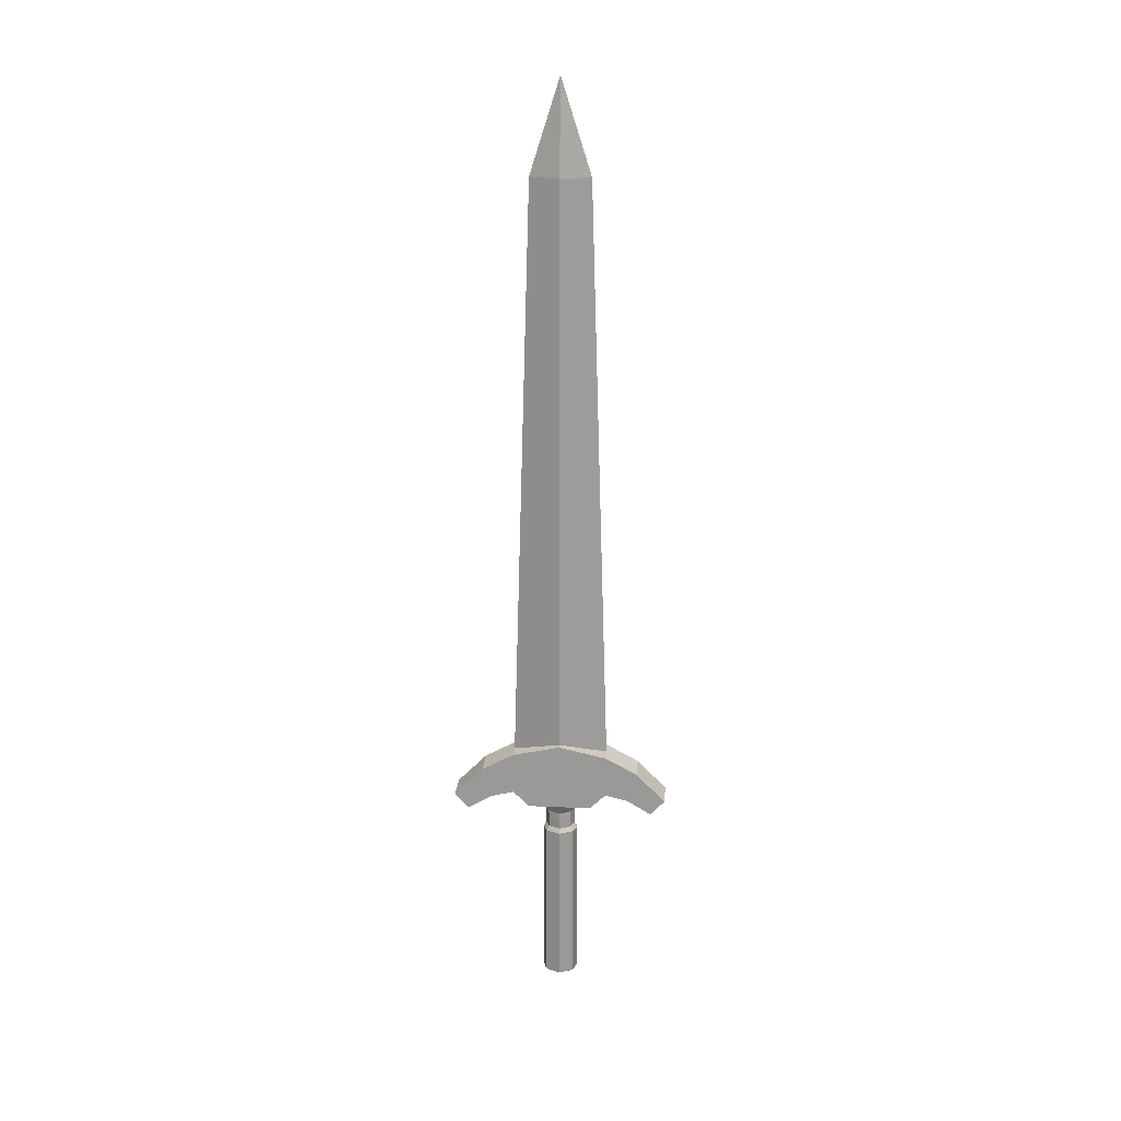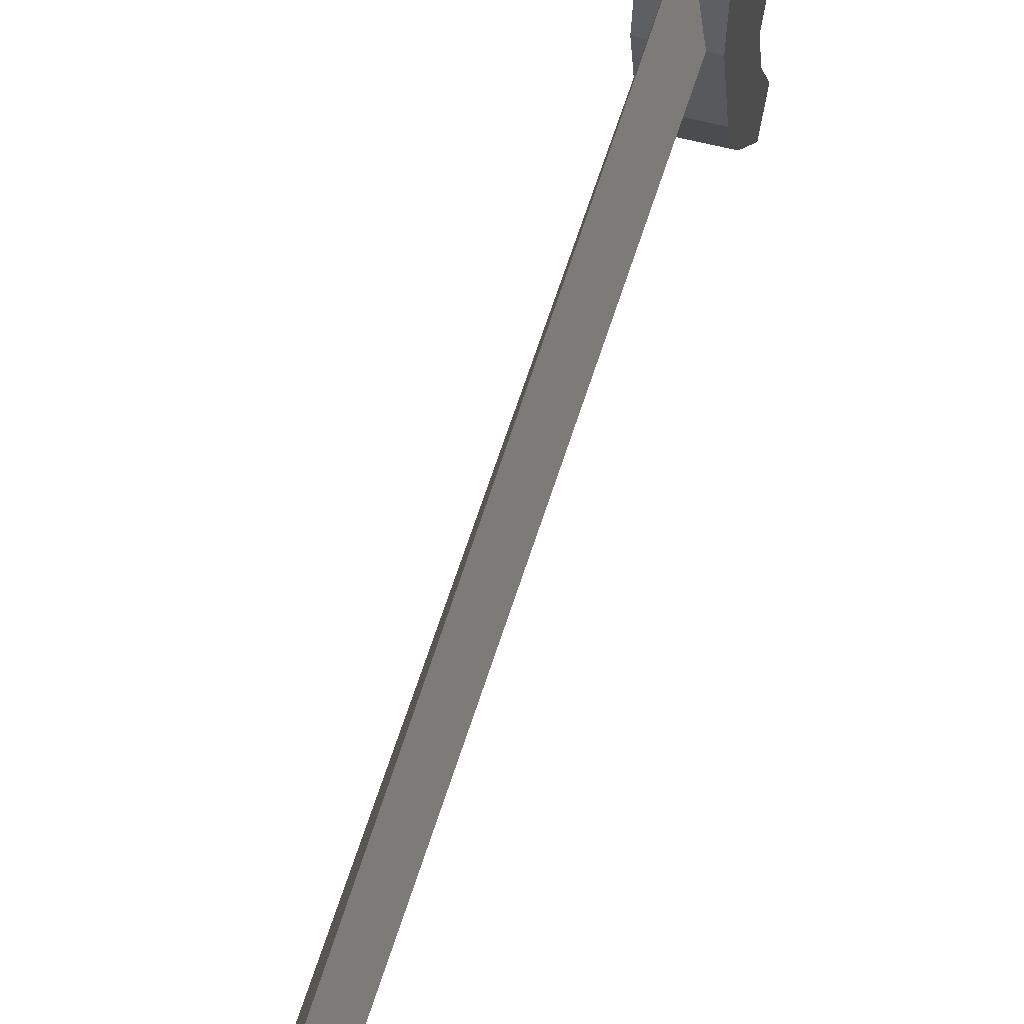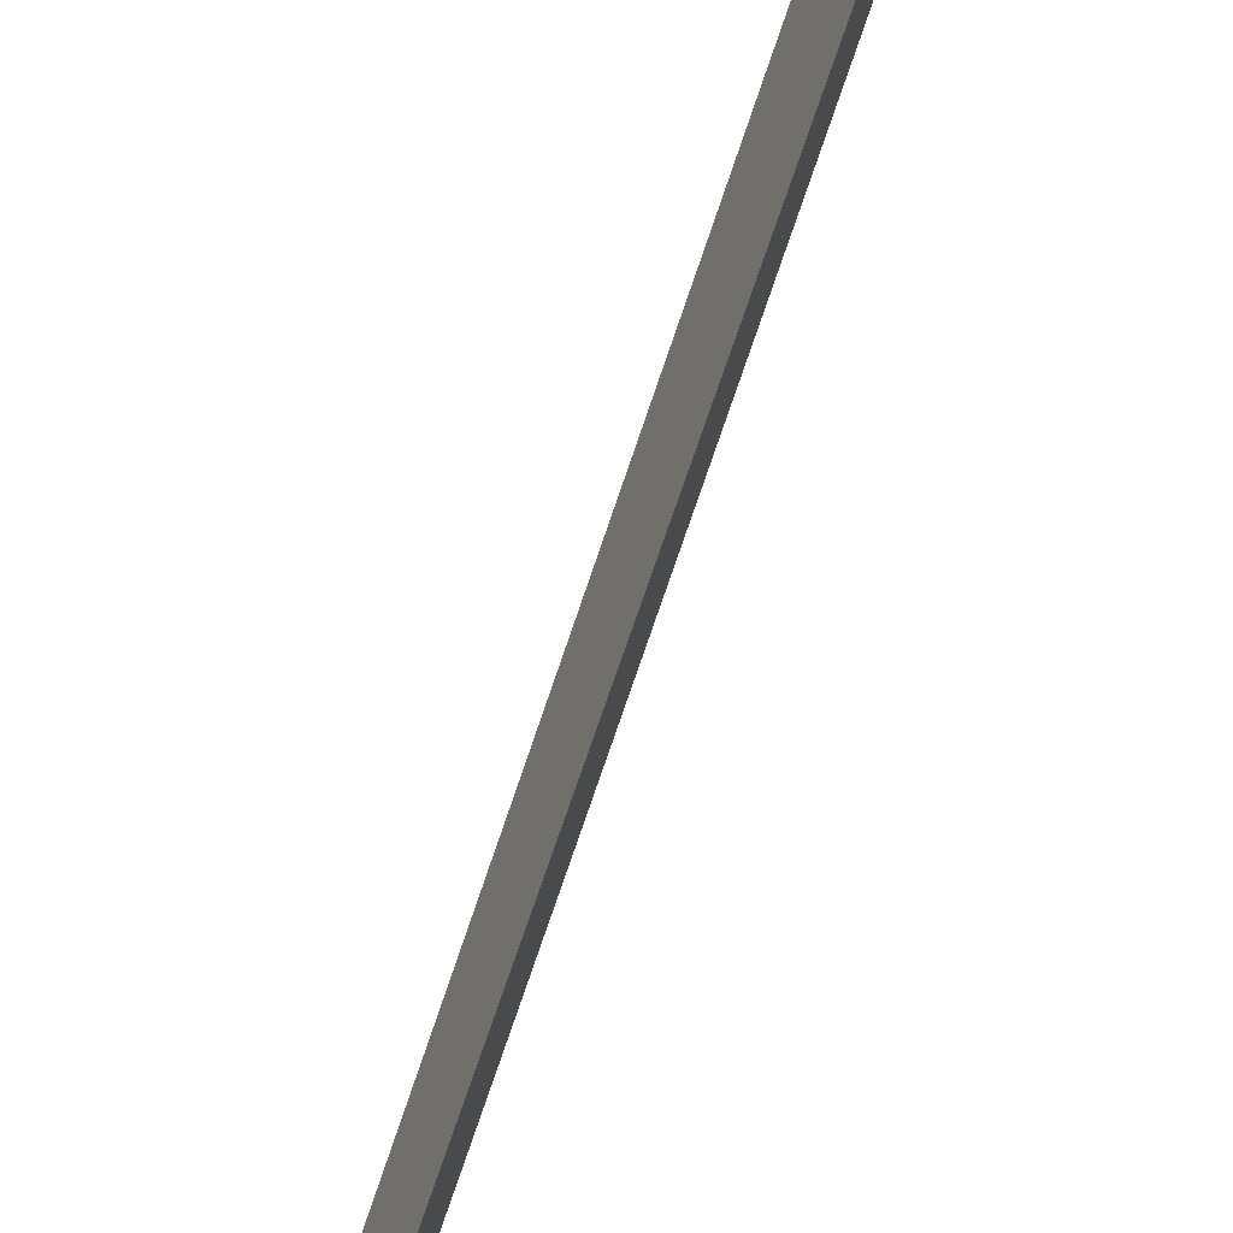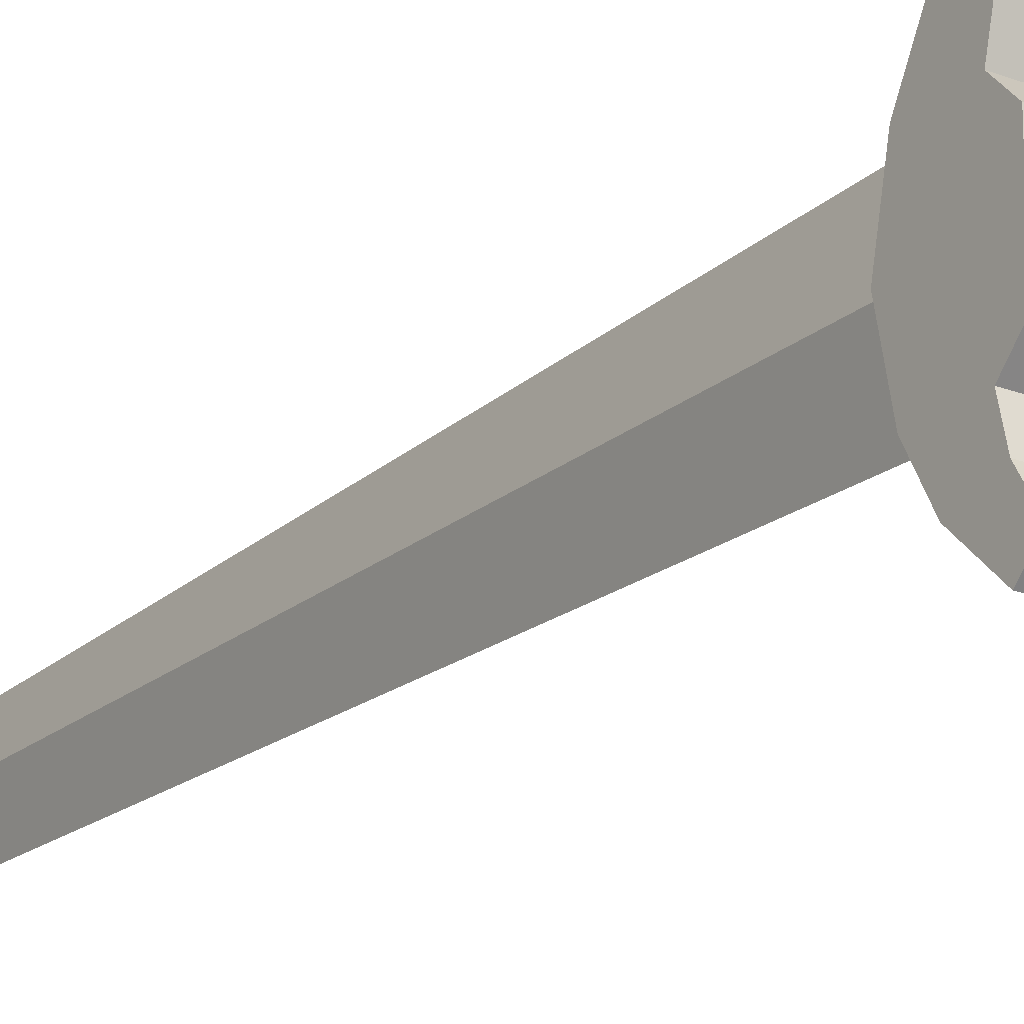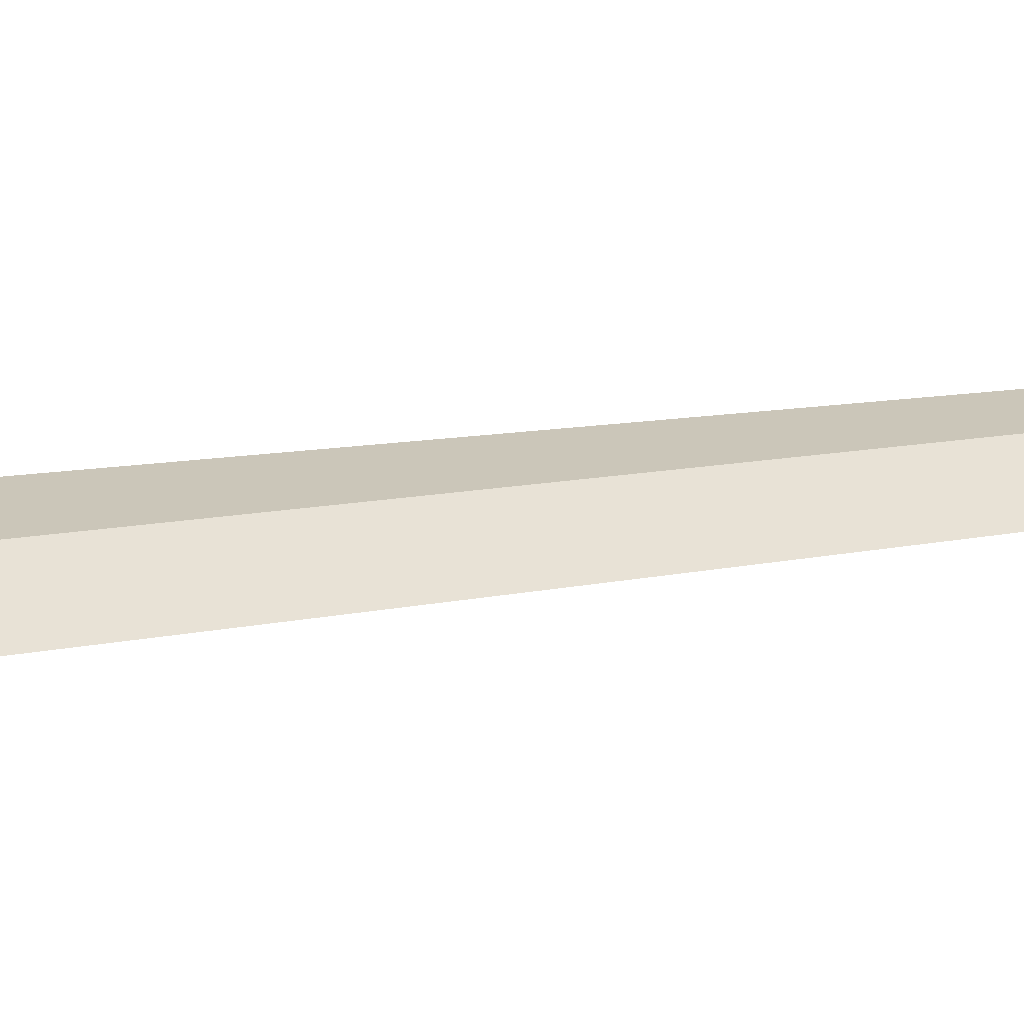
<metadata>
{"format":"obj","ext":"obj","renderer":"f3d","projection":"perspective","resolution":1024,"background":"white","views":[{"elev":20.4,"azim":94.7,"up":"+Z"},{"elev":53.1,"azim":15.8,"up":"+Y"},{"elev":-69.9,"azim":161.8,"up":"+Y"},{"elev":-21.5,"azim":144.9,"up":"+Y"},{"elev":-52.8,"azim":-82.6,"up":"+Y"}]}
</metadata>
<code>
g Cube
v 0.02188 0 1.497
v 0 0 1.703
v 0 0.06591 1.497
v 0 0.06591 1.497
v 0 0 1.703
v -0.02188 0 1.497
v 0.02188 0 1.497
v 0 -0.06591 1.497
v 0 0 1.703
v 0 -0.06591 1.497
v -0.02188 0 1.497
v 0 0 1.703
v -0.0334 0 0.03072
v -0.01937 0.02564 0.03159
v -0.02711 0.03426 0.05
v -0.03564 0 0.05
v 0 0.04021 -0.3929
v 0 0.01422 -0.4059
v 0.01428 0.01432 -0.4063
v 0.02498 0.03174 -0.3928
v 0 0.03214 0.03215
v 0.01937 0.02564 0.03159
v 0.02711 0.03426 0.05
v 0 0.0433 0.04982
v -0.04077 0 -0.3934
v -0.01409 0 -0.406
v -0.01428 0.01432 -0.4063
v -0.02498 0.03174 -0.3928
v 0 0.04021 -0.3929
v 0.02498 0.03174 -0.3928
v 0.02447 0.0312 -0.01775
v 0 0.03952 -0.01787
v 0 0.03309 0.01888
v 0.01937 0.02564 0.03159
v 0 0.03214 0.03215
v 0.02019 0.02496 0.01876
v 0 0.03309 -0.007529
v 0.02019 0.02496 -0.007413
v -0.04077 0 -0.3934
v -0.02498 0.03174 -0.3928
v -0.02447 0.0312 -0.01775
v -0.04045 0 -0.01744
v -0.03403 0 0.01846
v -0.02019 0.02496 0.01876
v -0.01937 0.02564 0.03159
v -0.0334 0 0.03072
v -0.03403 0 -0.007111
v -0.02019 0.02496 0.01876
v -0.02019 0.02496 -0.007413
v -0.04045 0 -0.01744
v -0.02447 0.0312 -0.01775
v -0.02019 0.02496 -0.007413
v -0.03403 0 -0.007111
v 0 0.03952 -0.01787
v 0.02447 0.0312 -0.01775
v 0.02019 0.02496 -0.007413
v 0 0.03309 -0.007529
v 0.03564 0 0.05
v 0.03564 0.1068 0.08507
v 0.03564 0.0711 0.05
v 0.03564 0 0.08507
v 0.03564 0.1068 0.18
v 0.03564 0 0.2032
v 0.03564 0.1585 0.07239
v 0.03564 0.1785 0.1409
v 0.03564 0.2114 0.04029
v 0.03564 0.2438 0.07428
v 0.03564 0 0.05
v 0.03564 0.0711 0.05
v 0.02711 0.03426 0.05
v 0 0.0711 0.05
v 0 0.0433 0.04982
v -0.03564 0.0711 0.05
v -0.02711 0.03426 0.05
v -0.03564 0 0.05
v 0 0.0711 0.05
v -0.03564 0.1068 0.08507
v -0.03564 0.0711 0.05
v 0 0.1068 0.08507
v 0.03564 0.0711 0.05
v 0.03564 0.1068 0.08507
v 0 0.2114 0.04029
v -0.03564 0.2438 0.07428
v -0.03564 0.2114 0.04029
v 0 0.2438 0.07428
v 0.03564 0.2114 0.04029
v 0.03564 0.2438 0.07428
v -0.03564 0.1585 0.07239
v -0.03564 0.2114 0.04029
v -0.03564 0.2438 0.07428
v -0.03564 0.1785 0.1409
v -0.03564 0.1068 0.08507
v -0.03564 0.1068 0.18
v -0.03564 0 0.2032
v -0.03564 0 0.08507
v -0.03564 0.0711 0.05
v -0.03564 0 0.05
v 0 0.1785 0.1409
v 0.03564 0.2438 0.07428
v 0.03564 0.1785 0.1409
v 0 0.2438 0.07428
v -0.03564 0.1785 0.1409
v -0.03564 0.2438 0.07428
v 0 0.1585 0.07239
v -0.03564 0.2114 0.04029
v -0.03564 0.1585 0.07239
v 0 0.2114 0.04029
v 0.03564 0.1585 0.07239
v 0.03564 0.2114 0.04029
v 0 0.1068 0.08507
v -0.03564 0.1585 0.07239
v -0.03564 0.1068 0.08507
v 0 0.1585 0.07239
v 0.03564 0.1068 0.08507
v 0.03564 0.1585 0.07239
v 0 0.1068 0.18
v 0.03564 0.1785 0.1409
v 0.03564 0.1068 0.18
v 0 0.1785 0.1409
v -0.03564 0.1068 0.18
v -0.03564 0.1785 0.1409
v -0.03564 0.1068 0.18
v -0.02188 0 0.2032
v -0.03564 0 0.2032
v 0 0.1068 0.18
v 0.03564 0 0.2032
v 0.02188 0 0.2032
v 0.03564 0.1068 0.18
v 0.02019 0.02496 -0.007413
v 0.03403 0 -0.007111
v 0.03403 0 0.01846
v 0.02019 0.02496 0.01876
v 0.03403 0 0.01846
v 0.0334 0 0.03072
v 0.01937 0.02564 0.03159
v 0.02447 0.0312 -0.01775
v 0.04045 0 -0.01744
v 0.03403 0 -0.007111
v 0.02019 0.02496 -0.007413
v 0.02498 0.03174 -0.3928
v 0.04077 0 -0.3934
v 0.04045 0 -0.01744
v 0.02447 0.0312 -0.01775
v 0.02498 0.03174 -0.3928
v 0.01428 0.01432 -0.4063
v 0.01409 0 -0.406
v 0.04077 0 -0.3934
v 0 0.01422 -0.4059
v 0 0 -0.4054
v 0.01409 0 -0.406
v 0.01428 0.01432 -0.4063
v 0.01937 0.02564 0.03159
v 0.0334 0 0.03072
v 0.03564 0 0.05
v 0.02711 0.03426 0.05
v 0.02188 0 0.2032
v 0.02188 0 1.497
v 0 0.06591 1.497
v 0 0.1068 0.18
v 0 0.1068 0.18
v 0 0.06591 1.497
v -0.02188 0 1.497
v -0.02188 0 0.2032
v -0.01428 0.01432 -0.4063
v -0.01409 0 -0.406
v 0 0 -0.4054
v 0 0.01422 -0.4059
v -0.02019 0.02496 -0.007413
v 0 0.03309 -0.007529
v 0 0.03309 0.01888
v -0.02019 0.02496 0.01876
v 0 0.03214 0.03215
v -0.01937 0.02564 0.03159
v -0.02447 0.0312 -0.01775
v 0 0.03952 -0.01787
v 0 0.03309 -0.007529
v -0.02019 0.02496 -0.007413
v -0.02498 0.03174 -0.3928
v 0 0.04021 -0.3929
v 0 0.03952 -0.01787
v -0.02447 0.0312 -0.01775
v -0.01937 0.02564 0.03159
v 0 0.03214 0.03215
v 0 0.0433 0.04982
v -0.02711 0.03426 0.05
v -0.02498 0.03174 -0.3928
v -0.01428 0.01432 -0.4063
v 0 0.01422 -0.4059
v 0 0.04021 -0.3929
v -0.0334 0 0.03072
v -0.03564 0 0.05
v -0.02711 -0.03426 0.05
v -0.01937 -0.02564 0.03159
v 0 -0.04021 -0.3929
v 0.02498 -0.03174 -0.3928
v 0.01428 -0.01432 -0.4063
v 0 -0.01422 -0.4059
v 0 -0.03214 0.03215
v 0 -0.0433 0.04982
v 0.02711 -0.03426 0.05
v 0.01937 -0.02564 0.03159
v -0.04077 0 -0.3934
v -0.02498 -0.03174 -0.3928
v -0.01428 -0.01432 -0.4063
v -0.01409 0 -0.406
v 0 -0.04021 -0.3929
v 0 -0.03952 -0.01787
v 0.02447 -0.0312 -0.01775
v 0.02498 -0.03174 -0.3928
v 0 -0.03309 0.01888
v 0 -0.03214 0.03215
v 0.01937 -0.02564 0.03159
v 0.02019 -0.02496 0.01876
v 0 -0.03309 -0.007529
v 0.02019 -0.02496 -0.007413
v -0.04077 0 -0.3934
v -0.04045 0 -0.01744
v -0.02447 -0.0312 -0.01775
v -0.02498 -0.03174 -0.3928
v -0.03403 0 0.01846
v -0.0334 0 0.03072
v -0.01937 -0.02564 0.03159
v -0.02019 -0.02496 0.01876
v -0.03403 0 -0.007111
v -0.02019 -0.02496 0.01876
v -0.02019 -0.02496 -0.007413
v -0.04045 0 -0.01744
v -0.03403 0 -0.007111
v -0.02019 -0.02496 -0.007413
v -0.02447 -0.0312 -0.01775
v 0 -0.03952 -0.01787
v 0 -0.03309 -0.007529
v 0.02019 -0.02496 -0.007413
v 0.02447 -0.0312 -0.01775
v 0.03564 0 0.05
v 0.03564 -0.0711 0.05
v 0.03564 -0.1068 0.08507
v 0.03564 0 0.08507
v 0.03564 -0.1068 0.18
v 0.03564 0 0.2032
v 0.03564 -0.1585 0.07239
v 0.03564 -0.1785 0.1409
v 0.03564 -0.2114 0.04029
v 0.03564 -0.2438 0.07428
v 0.03564 0 0.05
v 0.02711 -0.03426 0.05
v 0.03564 -0.0711 0.05
v 0 -0.0711 0.05
v 0 -0.0433 0.04982
v -0.03564 -0.0711 0.05
v -0.02711 -0.03426 0.05
v -0.03564 0 0.05
v 0 -0.0711 0.05
v -0.03564 -0.0711 0.05
v -0.03564 -0.1068 0.08507
v 0 -0.1068 0.08507
v 0.03564 -0.0711 0.05
v 0.03564 -0.1068 0.08507
v 0 -0.2114 0.04029
v -0.03564 -0.2114 0.04029
v -0.03564 -0.2438 0.07428
v 0 -0.2438 0.07428
v 0.03564 -0.2114 0.04029
v 0.03564 -0.2438 0.07428
v -0.03564 -0.1585 0.07239
v -0.03564 -0.2438 0.07428
v -0.03564 -0.2114 0.04029
v -0.03564 -0.1785 0.1409
v -0.03564 -0.1068 0.08507
v -0.03564 -0.1068 0.18
v -0.03564 0 0.2032
v -0.03564 0 0.08507
v -0.03564 -0.0711 0.05
v -0.03564 0 0.05
v 0 -0.1785 0.1409
v 0.03564 -0.1785 0.1409
v 0.03564 -0.2438 0.07428
v 0 -0.2438 0.07428
v -0.03564 -0.1785 0.1409
v -0.03564 -0.2438 0.07428
v 0 -0.1585 0.07239
v -0.03564 -0.1585 0.07239
v -0.03564 -0.2114 0.04029
v 0 -0.2114 0.04029
v 0.03564 -0.1585 0.07239
v 0.03564 -0.2114 0.04029
v 0 -0.1068 0.08507
v -0.03564 -0.1068 0.08507
v -0.03564 -0.1585 0.07239
v 0 -0.1585 0.07239
v 0.03564 -0.1068 0.08507
v 0.03564 -0.1585 0.07239
v 0 -0.1068 0.18
v 0.03564 -0.1068 0.18
v 0.03564 -0.1785 0.1409
v 0 -0.1785 0.1409
v -0.03564 -0.1068 0.18
v -0.03564 -0.1785 0.1409
v -0.03564 -0.1068 0.18
v -0.03564 0 0.2032
v -0.02188 0 0.2032
v 0 -0.1068 0.18
v 0.03564 0 0.2032
v 0.03564 -0.1068 0.18
v 0.02188 0 0.2032
v 0.02019 -0.02496 -0.007413
v 0.03403 0 0.01846
v 0.03403 0 -0.007111
v 0.02019 -0.02496 0.01876
v 0.01937 -0.02564 0.03159
v 0.0334 0 0.03072
v 0.03403 0 0.01846
v 0.02447 -0.0312 -0.01775
v 0.02019 -0.02496 -0.007413
v 0.03403 0 -0.007111
v 0.04045 0 -0.01744
v 0.02498 -0.03174 -0.3928
v 0.02447 -0.0312 -0.01775
v 0.04045 0 -0.01744
v 0.04077 0 -0.3934
v 0.02498 -0.03174 -0.3928
v 0.04077 0 -0.3934
v 0.01409 0 -0.406
v 0.01428 -0.01432 -0.4063
v 0 -0.01422 -0.4059
v 0.01428 -0.01432 -0.4063
v 0.01409 0 -0.406
v 0 0 -0.4054
v 0.01937 -0.02564 0.03159
v 0.02711 -0.03426 0.05
v 0.03564 0 0.05
v 0.0334 0 0.03072
v 0.02188 0 0.2032
v 0 -0.1068 0.18
v 0 -0.06591 1.497
v 0.02188 0 1.497
v 0 -0.1068 0.18
v -0.02188 0 0.2032
v -0.02188 0 1.497
v 0 -0.06591 1.497
v -0.01428 -0.01432 -0.4063
v 0 -0.01422 -0.4059
v 0 0 -0.4054
v -0.01409 0 -0.406
v -0.02019 -0.02496 -0.007413
v 0 -0.03309 0.01888
v 0 -0.03309 -0.007529
v -0.02019 -0.02496 0.01876
v 0 -0.03214 0.03215
v -0.01937 -0.02564 0.03159
v -0.02447 -0.0312 -0.01775
v -0.02019 -0.02496 -0.007413
v 0 -0.03309 -0.007529
v 0 -0.03952 -0.01787
v -0.02498 -0.03174 -0.3928
v -0.02447 -0.0312 -0.01775
v 0 -0.03952 -0.01787
v 0 -0.04021 -0.3929
v -0.01937 -0.02564 0.03159
v -0.02711 -0.03426 0.05
v 0 -0.0433 0.04982
v 0 -0.03214 0.03215
v -0.02498 -0.03174 -0.3928
v 0 -0.04021 -0.3929
v 0 -0.01422 -0.4059
v -0.01428 -0.01432 -0.4063
g Cube_0
f 3 2 1
f 6 5 4
f 9 8 7
f 12 11 10
f 15 14 13
f 16 15 13
f 19 18 17
f 20 19 17
f 23 22 21
f 24 23 21
f 27 26 25
f 28 27 25
f 31 30 29
f 32 31 29
f 35 34 33
f 34 36 33
f 33 36 37
f 36 38 37
f 41 40 39
f 42 41 39
f 45 44 43
f 46 45 43
f 43 48 47
f 48 49 47
f 52 51 50
f 53 52 50
f 56 55 54
f 57 56 54
f 60 59 58
f 59 61 58
f 59 62 61
f 62 63 61
f 59 64 62
f 64 65 62
f 64 66 65
f 66 67 65
f 70 69 68
f 71 69 70
f 72 71 70
f 73 71 72
f 74 73 72
f 75 73 74
f 78 77 76
f 77 79 76
f 76 79 80
f 79 81 80
f 84 83 82
f 83 85 82
f 82 85 86
f 85 87 86
f 90 89 88
f 91 90 88
f 91 88 92
f 93 91 92
f 94 93 92
f 95 94 92
f 95 92 96
f 97 95 96
f 100 99 98
f 99 101 98
f 98 101 102
f 101 103 102
f 106 105 104
f 105 107 104
f 104 107 108
f 107 109 108
f 112 111 110
f 111 113 110
f 110 113 114
f 113 115 114
f 118 117 116
f 117 119 116
f 116 119 120
f 119 121 120
f 124 123 122
f 123 125 122
f 125 127 126
f 128 125 126
f 131 130 129
f 132 131 129
f 134 133 132
f 135 134 132
f 138 137 136
f 139 138 136
f 142 141 140
f 143 142 140
f 146 145 144
f 147 146 144
f 150 149 148
f 151 150 148
f 154 153 152
f 155 154 152
f 158 157 156
f 159 158 156
f 162 161 160
f 163 162 160
f 166 165 164
f 167 166 164
f 170 169 168
f 171 170 168
f 172 170 171
f 173 172 171
f 176 175 174
f 177 176 174
f 180 179 178
f 181 180 178
f 184 183 182
f 185 184 182
f 188 187 186
f 189 188 186
f 192 191 190
f 193 192 190
f 196 195 194
f 197 196 194
f 200 199 198
f 201 200 198
f 204 203 202
f 205 204 202
f 208 207 206
f 209 208 206
f 212 211 210
f 213 212 210
f 213 210 214
f 215 213 214
f 218 217 216
f 219 218 216
f 222 221 220
f 223 222 220
f 225 220 224
f 226 225 224
f 229 228 227
f 230 229 227
f 233 232 231
f 234 233 231
f 237 236 235
f 238 237 235
f 239 237 238
f 240 239 238
f 241 237 239
f 242 241 239
f 243 241 242
f 244 243 242
f 247 246 245
f 247 248 246
f 248 249 246
f 248 250 249
f 250 251 249
f 250 252 251
f 255 254 253
f 256 255 253
f 256 253 257
f 258 256 257
f 261 260 259
f 262 261 259
f 262 259 263
f 264 262 263
f 267 266 265
f 266 268 265
f 265 268 269
f 268 270 269
f 270 271 269
f 271 272 269
f 269 272 273
f 272 274 273
f 277 276 275
f 278 277 275
f 278 275 279
f 280 278 279
f 283 282 281
f 284 283 281
f 284 281 285
f 286 284 285
f 289 288 287
f 290 289 287
f 290 287 291
f 292 290 291
f 295 294 293
f 296 295 293
f 296 293 297
f 298 296 297
f 301 300 299
f 302 301 299
f 302 304 303
f 305 302 303
f 308 307 306
f 307 309 306
f 311 310 309
f 312 311 309
f 315 314 313
f 316 315 313
f 319 318 317
f 320 319 317
f 323 322 321
f 324 323 321
f 327 326 325
f 328 327 325
f 331 330 329
f 332 331 329
f 335 334 333
f 336 335 333
f 339 338 337
f 340 339 337
f 343 342 341
f 344 343 341
f 347 346 345
f 346 348 345
f 346 349 348
f 349 350 348
f 353 352 351
f 354 353 351
f 357 356 355
f 358 357 355
f 361 360 359
f 362 361 359
f 365 364 363
f 366 365 363

</code>
